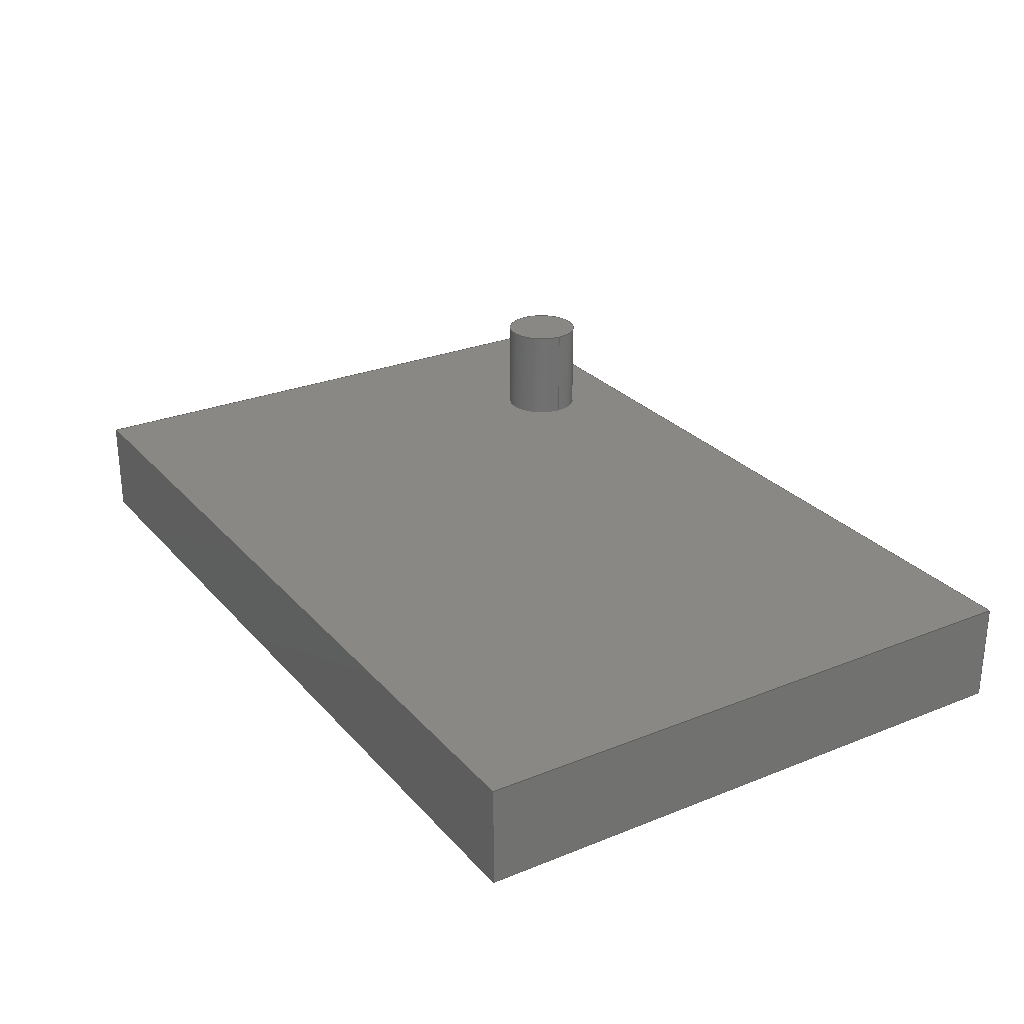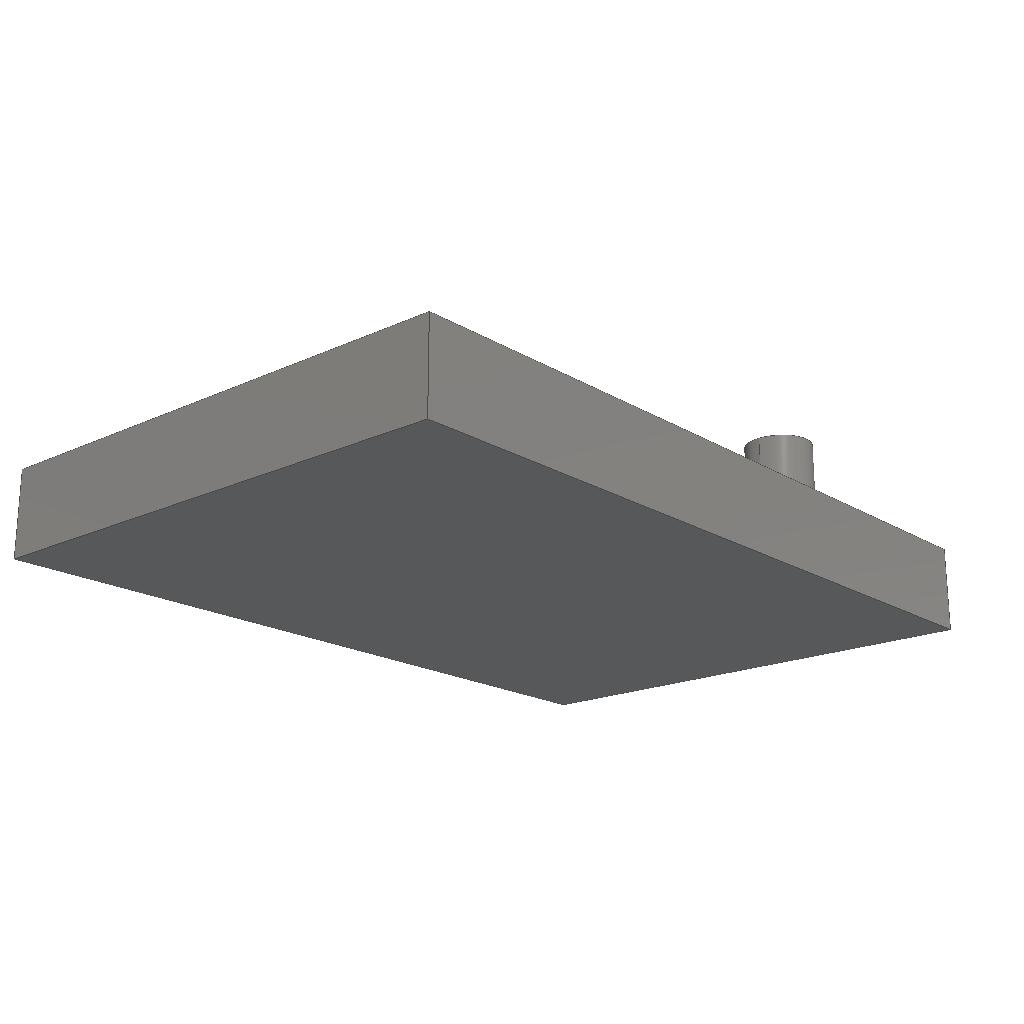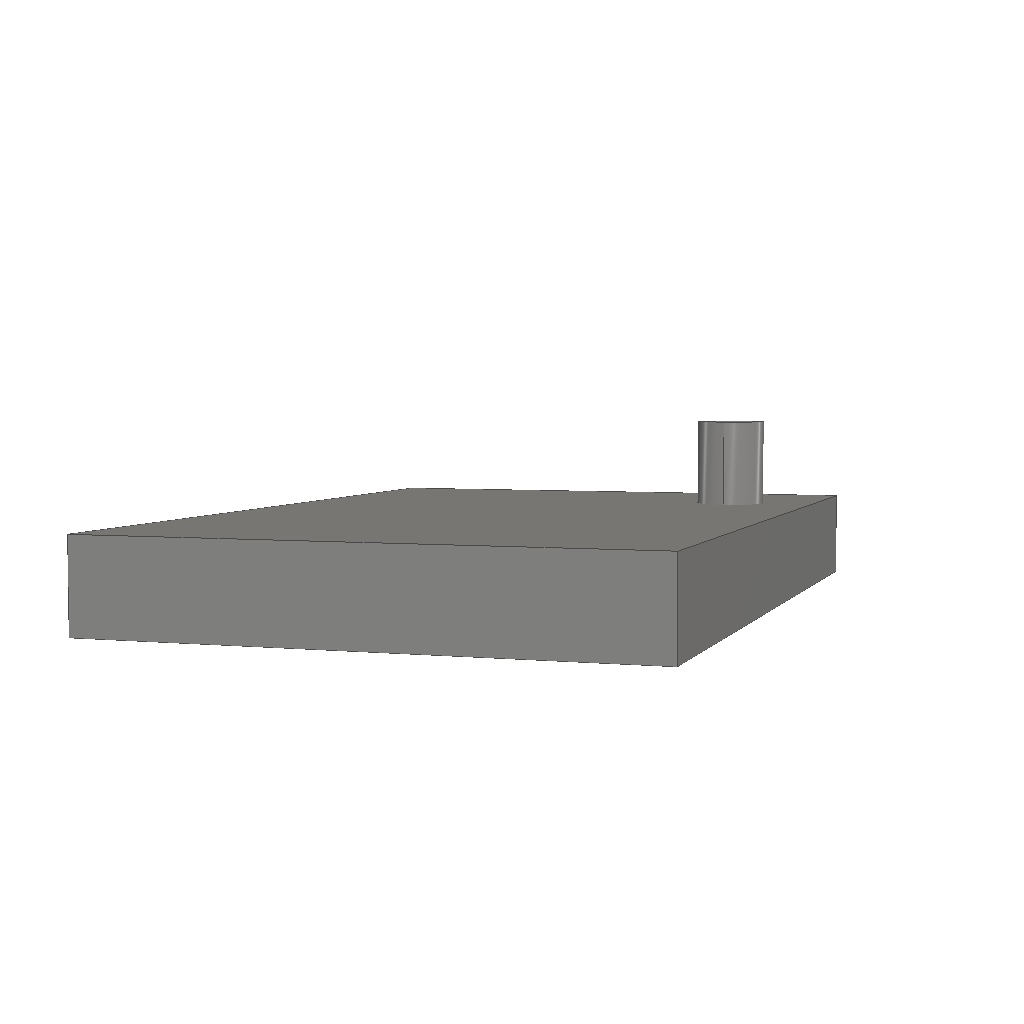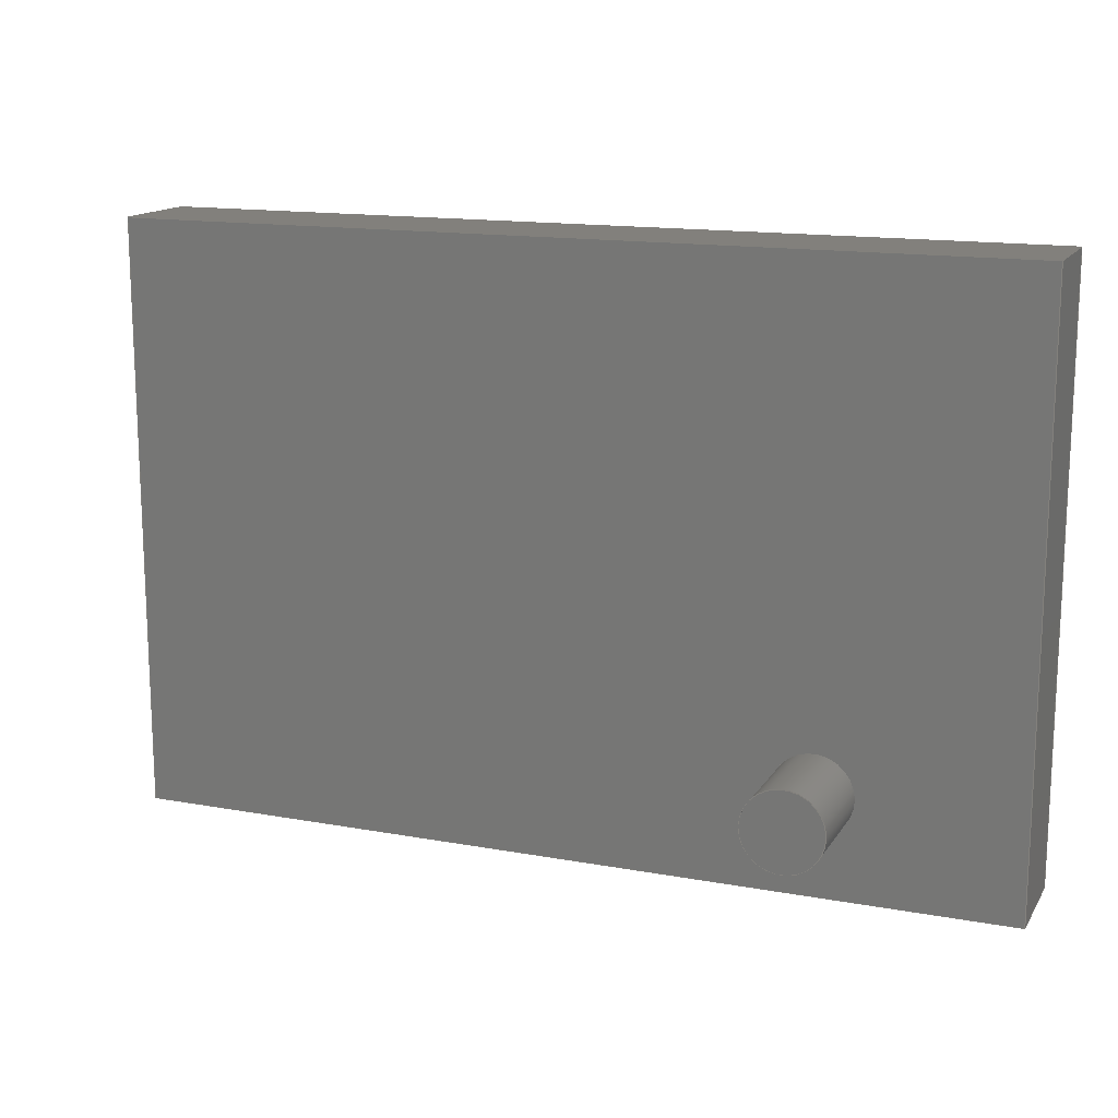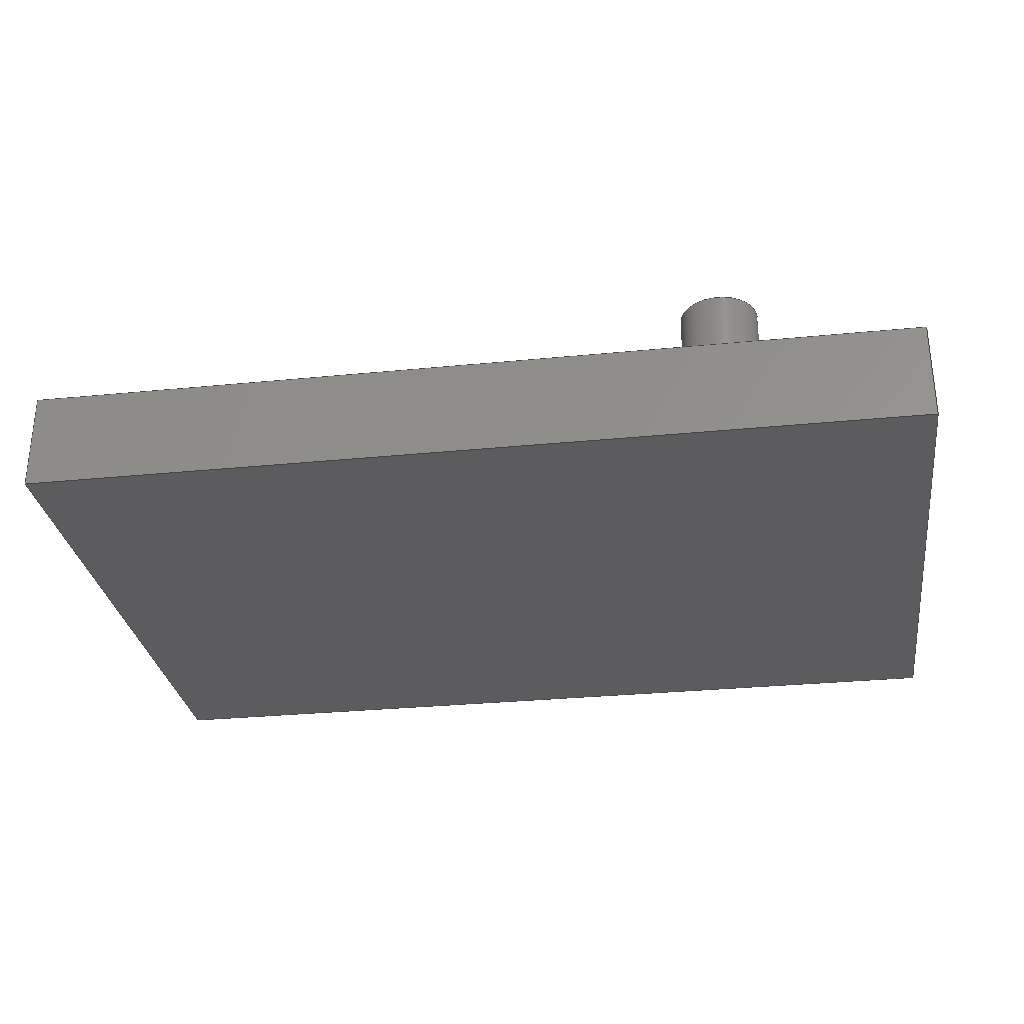
<metadata>
{"format":"step","ext":"step","renderer":"f3d","projection":"perspective","resolution":1024,"background":"white","views":[{"elev":27.1,"azim":58.1,"up":"+Y"},{"elev":-18.9,"azim":131.3,"up":"+Y"},{"elev":3.7,"azim":108.4,"up":"+Y"},{"elev":14.8,"azim":-158.5,"up":"+Z"},{"elev":-29.7,"azim":-171.7,"up":"+Y"}]}
</metadata>
<code>
ISO-10303-21;
DATA;
#1=MECHANICAL_DESIGN_GEOMETRIC_PRESENTATION_REPRESENTATION('',(#4),#219);
#2=SHAPE_REPRESENTATION_RELATIONSHIP('SRR','None',#226,#3);
#3=ADVANCED_BREP_SHAPE_REPRESENTATION('',(#5),#218);
#4=STYLED_ITEM('',(#236),#5);
#5=MANIFOLD_SOLID_BREP('Body1',#123);
#6=FACE_BOUND('',#29,.T.);
#7=PLANE('',#140);
#8=PLANE('',#141);
#9=PLANE('',#142);
#10=PLANE('',#143);
#11=PLANE('',#144);
#12=PLANE('',#145);
#13=PLANE('',#146);
#14=FACE_OUTER_BOUND('',#22,.T.);
#15=FACE_OUTER_BOUND('',#23,.T.);
#16=FACE_OUTER_BOUND('',#24,.T.);
#17=FACE_OUTER_BOUND('',#25,.T.);
#18=FACE_OUTER_BOUND('',#26,.T.);
#19=FACE_OUTER_BOUND('',#27,.T.);
#20=FACE_OUTER_BOUND('',#28,.T.);
#21=FACE_OUTER_BOUND('',#30,.T.);
#22=EDGE_LOOP('',(#84,#85,#86,#87));
#23=EDGE_LOOP('',(#88));
#24=EDGE_LOOP('',(#89,#90,#91,#92));
#25=EDGE_LOOP('',(#93,#94,#95,#96));
#26=EDGE_LOOP('',(#97,#98,#99,#100));
#27=EDGE_LOOP('',(#101,#102,#103,#104));
#28=EDGE_LOOP('',(#105,#106,#107,#108));
#29=EDGE_LOOP('',(#109));
#30=EDGE_LOOP('',(#110,#111,#112,#113));
#31=LINE('',#187,#44);
#32=LINE('',#193,#45);
#33=LINE('',#195,#46);
#34=LINE('',#197,#47);
#35=LINE('',#198,#48);
#36=LINE('',#201,#49);
#37=LINE('',#203,#50);
#38=LINE('',#204,#51);
#39=LINE('',#207,#52);
#40=LINE('',#209,#53);
#41=LINE('',#210,#54);
#42=LINE('',#212,#55);
#43=LINE('',#213,#56);
#44=VECTOR('',#153,0.2);
#45=VECTOR('',#160,1);
#46=VECTOR('',#161,1);
#47=VECTOR('',#162,1);
#48=VECTOR('',#163,1);
#49=VECTOR('',#166,1);
#50=VECTOR('',#167,1);
#51=VECTOR('',#168,1);
#52=VECTOR('',#171,1);
#53=VECTOR('',#172,1);
#54=VECTOR('',#173,1);
#55=VECTOR('',#176,1);
#56=VECTOR('',#177,1);
#57=CIRCLE('',#138,0.2);
#58=CIRCLE('',#139,0.2);
#59=VERTEX_POINT('',#184);
#60=VERTEX_POINT('',#186);
#61=VERTEX_POINT('',#191);
#62=VERTEX_POINT('',#192);
#63=VERTEX_POINT('',#194);
#64=VERTEX_POINT('',#196);
#65=VERTEX_POINT('',#200);
#66=VERTEX_POINT('',#202);
#67=VERTEX_POINT('',#206);
#68=VERTEX_POINT('',#208);
#69=EDGE_CURVE('',#59,#59,#57,.T.);
#70=EDGE_CURVE('',#59,#60,#31,.T.);
#71=EDGE_CURVE('',#60,#60,#58,.T.);
#72=EDGE_CURVE('',#61,#62,#32,.T.);
#73=EDGE_CURVE('',#61,#63,#33,.T.);
#74=EDGE_CURVE('',#64,#63,#34,.T.);
#75=EDGE_CURVE('',#62,#64,#35,.T.);
#76=EDGE_CURVE('',#62,#65,#36,.T.);
#77=EDGE_CURVE('',#66,#64,#37,.T.);
#78=EDGE_CURVE('',#65,#66,#38,.T.);
#79=EDGE_CURVE('',#65,#67,#39,.T.);
#80=EDGE_CURVE('',#68,#66,#40,.T.);
#81=EDGE_CURVE('',#67,#68,#41,.T.);
#82=EDGE_CURVE('',#67,#61,#42,.T.);
#83=EDGE_CURVE('',#63,#68,#43,.T.);
#84=ORIENTED_EDGE('',*,*,#69,.F.);
#85=ORIENTED_EDGE('',*,*,#70,.T.);
#86=ORIENTED_EDGE('',*,*,#71,.F.);
#87=ORIENTED_EDGE('',*,*,#70,.F.);
#88=ORIENTED_EDGE('',*,*,#69,.T.);
#89=ORIENTED_EDGE('',*,*,#72,.F.);
#90=ORIENTED_EDGE('',*,*,#73,.T.);
#91=ORIENTED_EDGE('',*,*,#74,.F.);
#92=ORIENTED_EDGE('',*,*,#75,.F.);
#93=ORIENTED_EDGE('',*,*,#76,.F.);
#94=ORIENTED_EDGE('',*,*,#75,.T.);
#95=ORIENTED_EDGE('',*,*,#77,.F.);
#96=ORIENTED_EDGE('',*,*,#78,.F.);
#97=ORIENTED_EDGE('',*,*,#79,.F.);
#98=ORIENTED_EDGE('',*,*,#78,.T.);
#99=ORIENTED_EDGE('',*,*,#80,.F.);
#100=ORIENTED_EDGE('',*,*,#81,.F.);
#101=ORIENTED_EDGE('',*,*,#82,.F.);
#102=ORIENTED_EDGE('',*,*,#81,.T.);
#103=ORIENTED_EDGE('',*,*,#83,.F.);
#104=ORIENTED_EDGE('',*,*,#73,.F.);
#105=ORIENTED_EDGE('',*,*,#83,.T.);
#106=ORIENTED_EDGE('',*,*,#80,.T.);
#107=ORIENTED_EDGE('',*,*,#77,.T.);
#108=ORIENTED_EDGE('',*,*,#74,.T.);
#109=ORIENTED_EDGE('',*,*,#71,.T.);
#110=ORIENTED_EDGE('',*,*,#82,.T.);
#111=ORIENTED_EDGE('',*,*,#72,.T.);
#112=ORIENTED_EDGE('',*,*,#76,.T.);
#113=ORIENTED_EDGE('',*,*,#79,.T.);
#114=CYLINDRICAL_SURFACE('',#137,0.2);
#115=ADVANCED_FACE('',(#14),#114,.T.);
#116=ADVANCED_FACE('',(#15),#7,.T.);
#117=ADVANCED_FACE('',(#16),#8,.T.);
#118=ADVANCED_FACE('',(#17),#9,.T.);
#119=ADVANCED_FACE('',(#18),#10,.T.);
#120=ADVANCED_FACE('',(#19),#11,.T.);
#121=ADVANCED_FACE('',(#20,#6),#12,.T.);
#122=ADVANCED_FACE('',(#21),#13,.F.);
#123=CLOSED_SHELL('',(#115,#116,#117,#118,#119,#120,#121,#122));
#124=DERIVED_UNIT_ELEMENT(#126,1);
#125=DERIVED_UNIT_ELEMENT(#221,3);
#126=(
MASS_UNIT()
NAMED_UNIT(*)
SI_UNIT(.KILO.,.GRAM.)
);
#127=DERIVED_UNIT((#124,#125));
#128=MEASURE_REPRESENTATION_ITEM('density measure',
POSITIVE_RATIO_MEASURE(7850),#127);
#129=PROPERTY_DEFINITION_REPRESENTATION(#134,#131);
#130=PROPERTY_DEFINITION_REPRESENTATION(#135,#132);
#131=REPRESENTATION('material name',(#133),#218);
#132=REPRESENTATION('density',(#128),#218);
#133=DESCRIPTIVE_REPRESENTATION_ITEM('Steel','Steel');
#134=PROPERTY_DEFINITION('material property','material name',#228);
#135=PROPERTY_DEFINITION('material property','density of part',#228);
#136=AXIS2_PLACEMENT_3D('placement',#182,#147,#148);
#137=AXIS2_PLACEMENT_3D('',#183,#149,#150);
#138=AXIS2_PLACEMENT_3D('',#185,#151,#152);
#139=AXIS2_PLACEMENT_3D('',#188,#154,#155);
#140=AXIS2_PLACEMENT_3D('',#189,#156,#157);
#141=AXIS2_PLACEMENT_3D('',#190,#158,#159);
#142=AXIS2_PLACEMENT_3D('',#199,#164,#165);
#143=AXIS2_PLACEMENT_3D('',#205,#169,#170);
#144=AXIS2_PLACEMENT_3D('',#211,#174,#175);
#145=AXIS2_PLACEMENT_3D('',#214,#178,#179);
#146=AXIS2_PLACEMENT_3D('',#215,#180,#181);
#147=DIRECTION('axis',(0,0,1));
#148=DIRECTION('refdir',(1,0,0));
#149=DIRECTION('center_axis',(0,1,0));
#150=DIRECTION('ref_axis',(-1,0,0));
#151=DIRECTION('center_axis',(0,1,0));
#152=DIRECTION('ref_axis',(-1,0,0));
#153=DIRECTION('',(0,-1,0));
#154=DIRECTION('center_axis',(0,-1,0));
#155=DIRECTION('ref_axis',(-1,0,0));
#156=DIRECTION('center_axis',(0,1,0));
#157=DIRECTION('ref_axis',(-1,0,0));
#158=DIRECTION('center_axis',(-1,0,0));
#159=DIRECTION('ref_axis',(0,0,1));
#160=DIRECTION('',(0,0,-1));
#161=DIRECTION('',(0,1,0));
#162=DIRECTION('',(0,0,1));
#163=DIRECTION('',(0,1,0));
#164=DIRECTION('center_axis',(0,0,-1));
#165=DIRECTION('ref_axis',(-1,0,0));
#166=DIRECTION('',(1,0,0));
#167=DIRECTION('',(-1,0,0));
#168=DIRECTION('',(0,1,0));
#169=DIRECTION('center_axis',(1,0,0));
#170=DIRECTION('ref_axis',(0,0,-1));
#171=DIRECTION('',(0,0,1));
#172=DIRECTION('',(0,0,-1));
#173=DIRECTION('',(0,1,0));
#174=DIRECTION('center_axis',(0,0,1));
#175=DIRECTION('ref_axis',(1,0,0));
#176=DIRECTION('',(-1,0,0));
#177=DIRECTION('',(1,0,0));
#178=DIRECTION('center_axis',(0,1,0));
#179=DIRECTION('ref_axis',(0,0,1));
#180=DIRECTION('center_axis',(0,1,0));
#181=DIRECTION('ref_axis',(1,0,0));
#182=CARTESIAN_POINT('',(0,0,0));
#183=CARTESIAN_POINT('Origin',(1,0.5,0.5));
#184=CARTESIAN_POINT('',(1.2,1,0.5));
#185=CARTESIAN_POINT('Origin',(1,1,0.5));
#186=CARTESIAN_POINT('',(1.2,0.5,0.5));
#187=CARTESIAN_POINT('',(1.2,0.5,0.5));
#188=CARTESIAN_POINT('Origin',(1,0.5,0.5));
#189=CARTESIAN_POINT('Origin',(1,1,0.5));
#190=CARTESIAN_POINT('Origin',(0,0,0));
#191=CARTESIAN_POINT('',(0,0,3));
#192=CARTESIAN_POINT('',(0,0,0));
#193=CARTESIAN_POINT('',(0,0,3));
#194=CARTESIAN_POINT('',(0,0.5,3));
#195=CARTESIAN_POINT('',(0,0,3));
#196=CARTESIAN_POINT('',(0,0.5,0));
#197=CARTESIAN_POINT('',(0,0.5,3));
#198=CARTESIAN_POINT('',(0,0,0));
#199=CARTESIAN_POINT('Origin',(4.5,0,0));
#200=CARTESIAN_POINT('',(4.5,0,0));
#201=CARTESIAN_POINT('',(0,0,0));
#202=CARTESIAN_POINT('',(4.5,0.5,0));
#203=CARTESIAN_POINT('',(0,0.5,0));
#204=CARTESIAN_POINT('',(4.5,0,0));
#205=CARTESIAN_POINT('Origin',(4.5,0,3));
#206=CARTESIAN_POINT('',(4.5,0,3));
#207=CARTESIAN_POINT('',(4.5,0,0));
#208=CARTESIAN_POINT('',(4.5,0.5,3));
#209=CARTESIAN_POINT('',(4.5,0.5,0));
#210=CARTESIAN_POINT('',(4.5,0,3));
#211=CARTESIAN_POINT('Origin',(0,0,3));
#212=CARTESIAN_POINT('',(4.5,0,3));
#213=CARTESIAN_POINT('',(4.5,0.5,3));
#214=CARTESIAN_POINT('Origin',(2.25,0.5,1.5));
#215=CARTESIAN_POINT('Origin',(2.25,0,1.5));
#216=UNCERTAINTY_MEASURE_WITH_UNIT(LENGTH_MEASURE(0.001),#220,
'DISTANCE_ACCURACY_VALUE',
'Maximum model space distance between geometric entities at asserted c
onnectivities');
#217=UNCERTAINTY_MEASURE_WITH_UNIT(LENGTH_MEASURE(0.001),#220,
'DISTANCE_ACCURACY_VALUE',
'Maximum model space distance between geometric entities at asserted c
onnectivities');
#218=(
GEOMETRIC_REPRESENTATION_CONTEXT(3)
GLOBAL_UNCERTAINTY_ASSIGNED_CONTEXT((#216))
GLOBAL_UNIT_ASSIGNED_CONTEXT((#220,#222,#223))
REPRESENTATION_CONTEXT('','3D')
);
#219=(
GEOMETRIC_REPRESENTATION_CONTEXT(3)
GLOBAL_UNCERTAINTY_ASSIGNED_CONTEXT((#217))
GLOBAL_UNIT_ASSIGNED_CONTEXT((#220,#222,#223))
REPRESENTATION_CONTEXT('','3D')
);
#220=(
LENGTH_UNIT()
NAMED_UNIT(*)
SI_UNIT(.CENTI.,.METRE.)
);
#221=(
LENGTH_UNIT()
NAMED_UNIT(*)
SI_UNIT($,.METRE.)
);
#222=(
NAMED_UNIT(*)
PLANE_ANGLE_UNIT()
SI_UNIT($,.RADIAN.)
);
#223=(
NAMED_UNIT(*)
SI_UNIT($,.STERADIAN.)
SOLID_ANGLE_UNIT()
);
#224=SHAPE_DEFINITION_REPRESENTATION(#225,#226);
#225=PRODUCT_DEFINITION_SHAPE('',$,#228);
#226=SHAPE_REPRESENTATION('',(#136),#218);
#227=PRODUCT_DEFINITION_CONTEXT('part definition',#232,'design');
#228=PRODUCT_DEFINITION('Untitled','Untitled',#229,#227);
#229=PRODUCT_DEFINITION_FORMATION('',$,#234);
#230=PRODUCT_RELATED_PRODUCT_CATEGORY('Untitled','Untitled',(#234));
#231=APPLICATION_PROTOCOL_DEFINITION('international standard',
'automotive_design',2009,#232);
#232=APPLICATION_CONTEXT(
'Core Data for Automotive Mechanical Design Process');
#233=PRODUCT_CONTEXT('part definition',#232,'mechanical');
#234=PRODUCT('Untitled','Untitled',$,(#233));
#235=PRESENTATION_STYLE_ASSIGNMENT((#237));
#236=PRESENTATION_STYLE_ASSIGNMENT((#238));
#237=SURFACE_STYLE_USAGE(.BOTH.,#239);
#238=SURFACE_STYLE_USAGE(.BOTH.,#240);
#239=SURFACE_SIDE_STYLE('',(#241));
#240=SURFACE_SIDE_STYLE('',(#242));
#241=SURFACE_STYLE_FILL_AREA(#243);
#242=SURFACE_STYLE_FILL_AREA(#244);
#243=FILL_AREA_STYLE('Steel - Satin',(#245));
#244=FILL_AREA_STYLE('Aluminum - Anodized Rough (Red)',(#246));
#245=FILL_AREA_STYLE_COLOUR('Steel - Satin',#247);
#246=FILL_AREA_STYLE_COLOUR('Aluminum - Anodized Rough (Red)',#248);
#247=COLOUR_RGB('Steel - Satin',0.6275,0.6275,0.6275);
#248=COLOUR_RGB('Aluminum - Anodized Rough (Red)',0.8549,0.349,
0.349);
ENDSEC;
END-ISO-10303-21;

</code>
